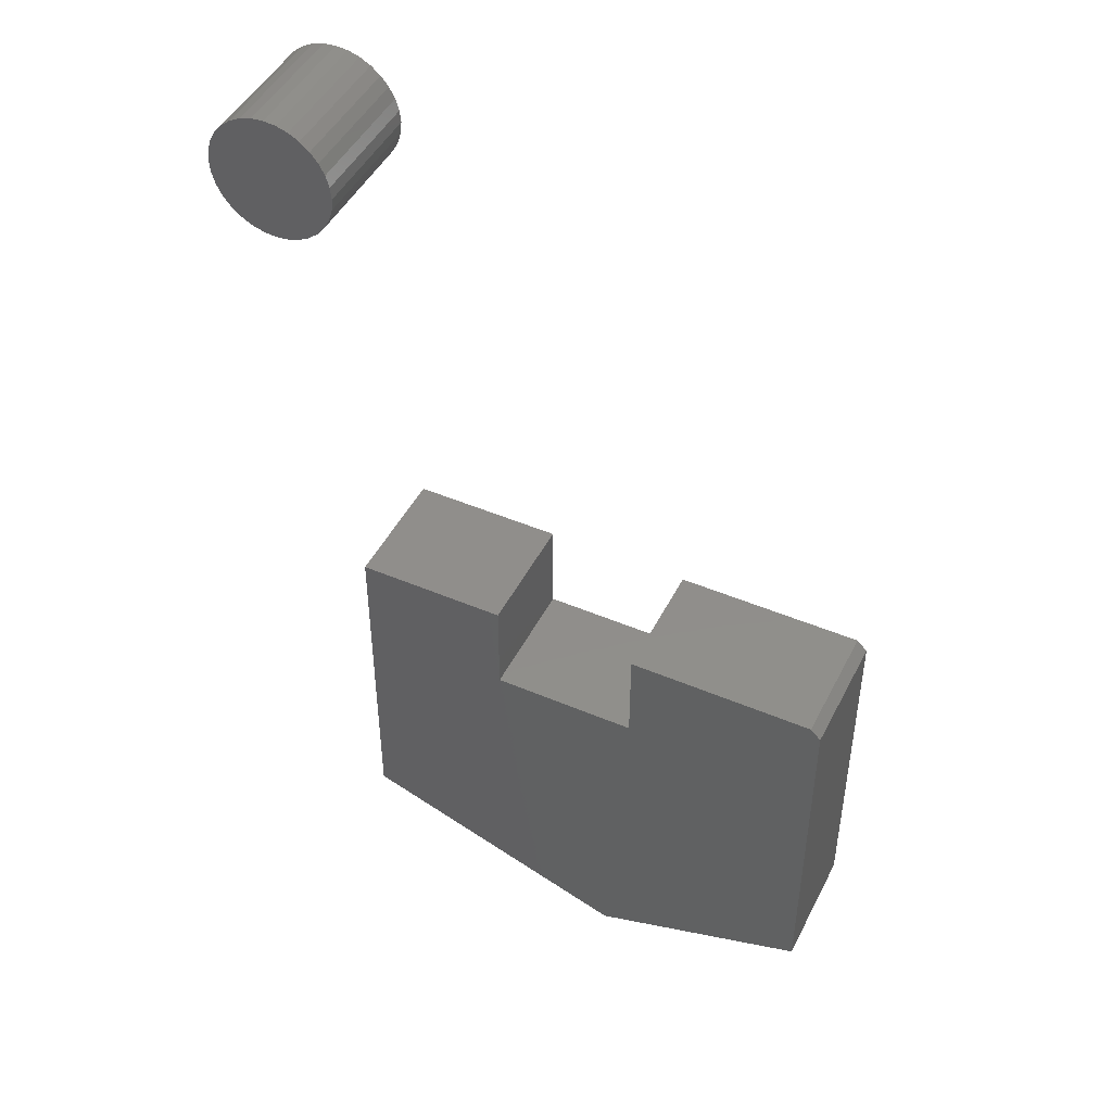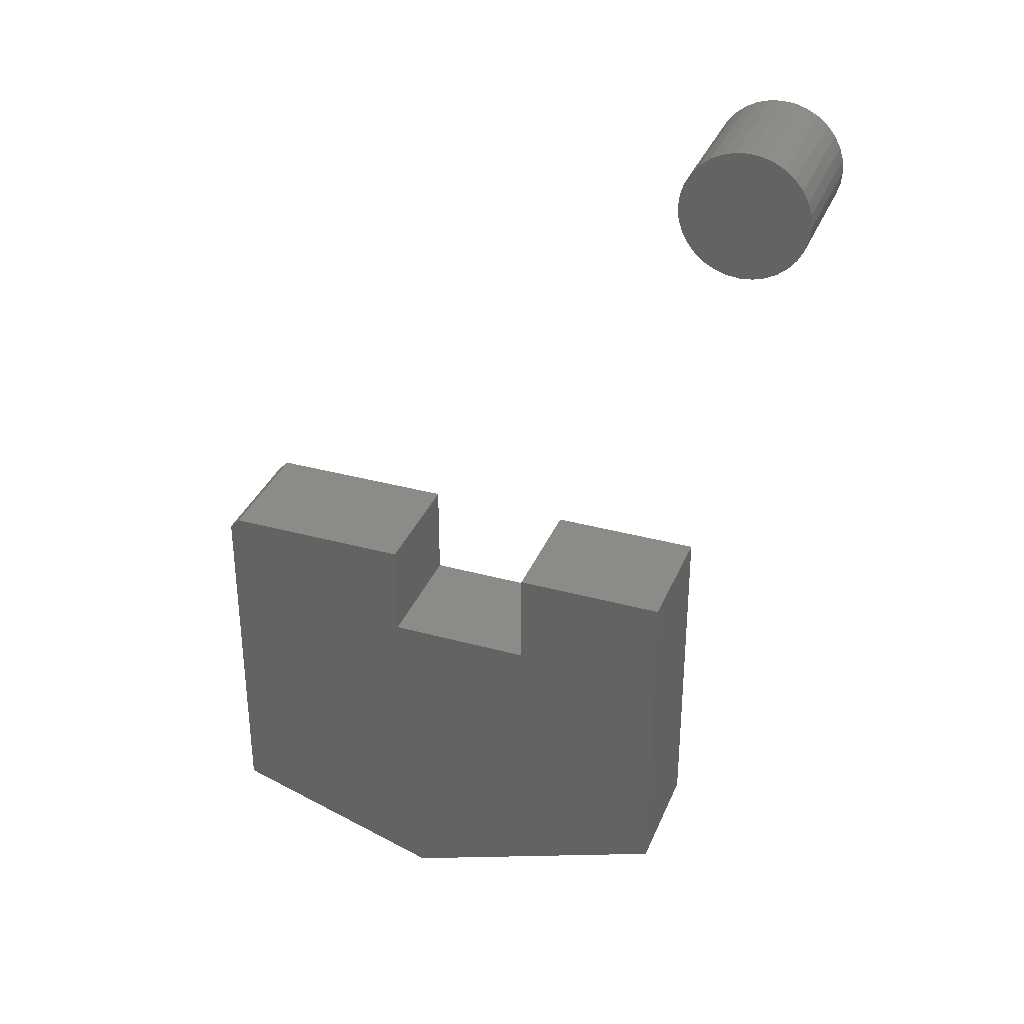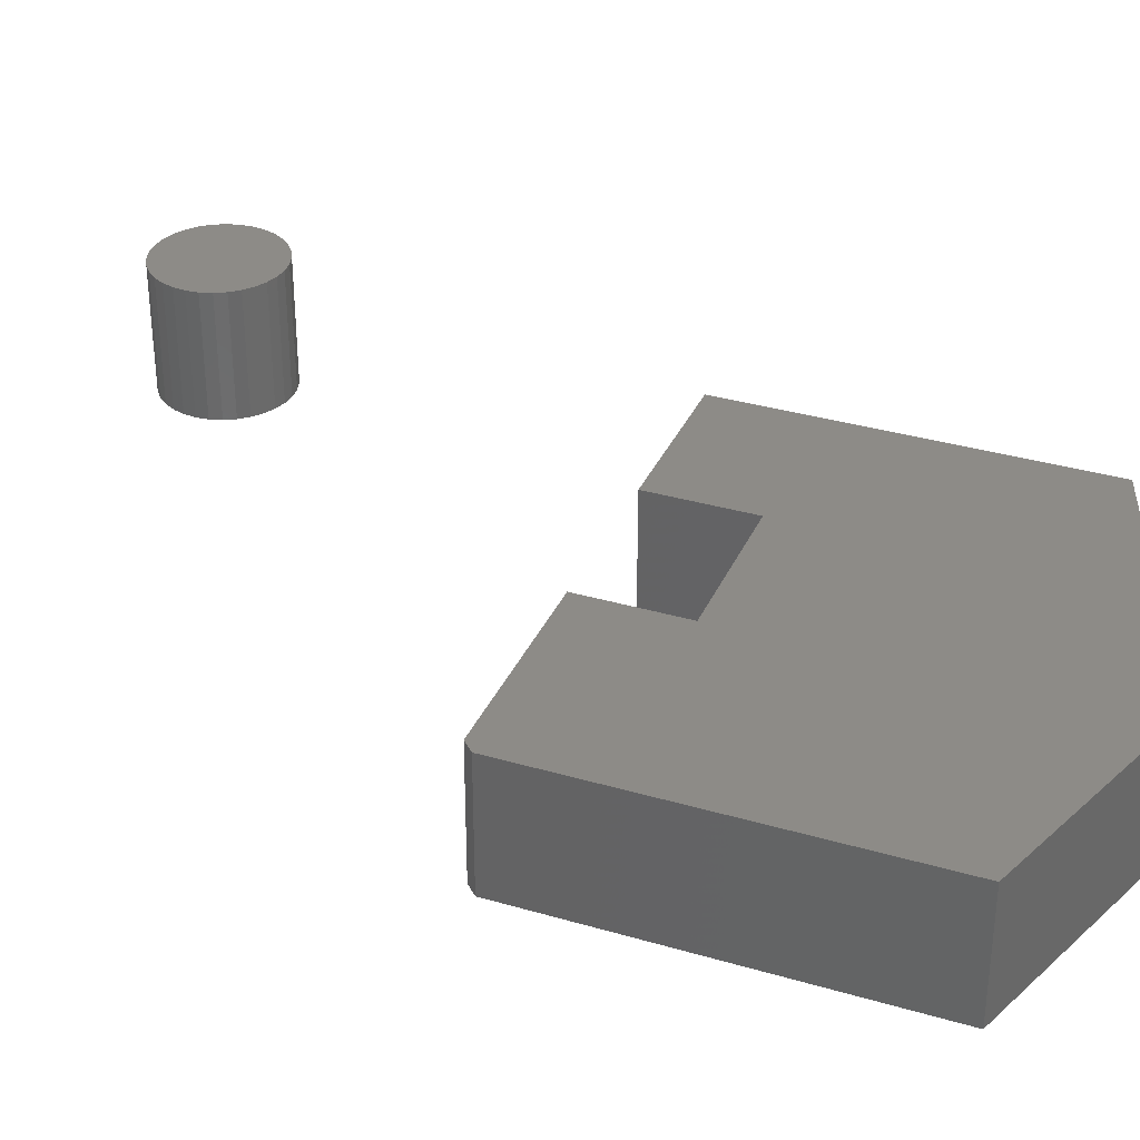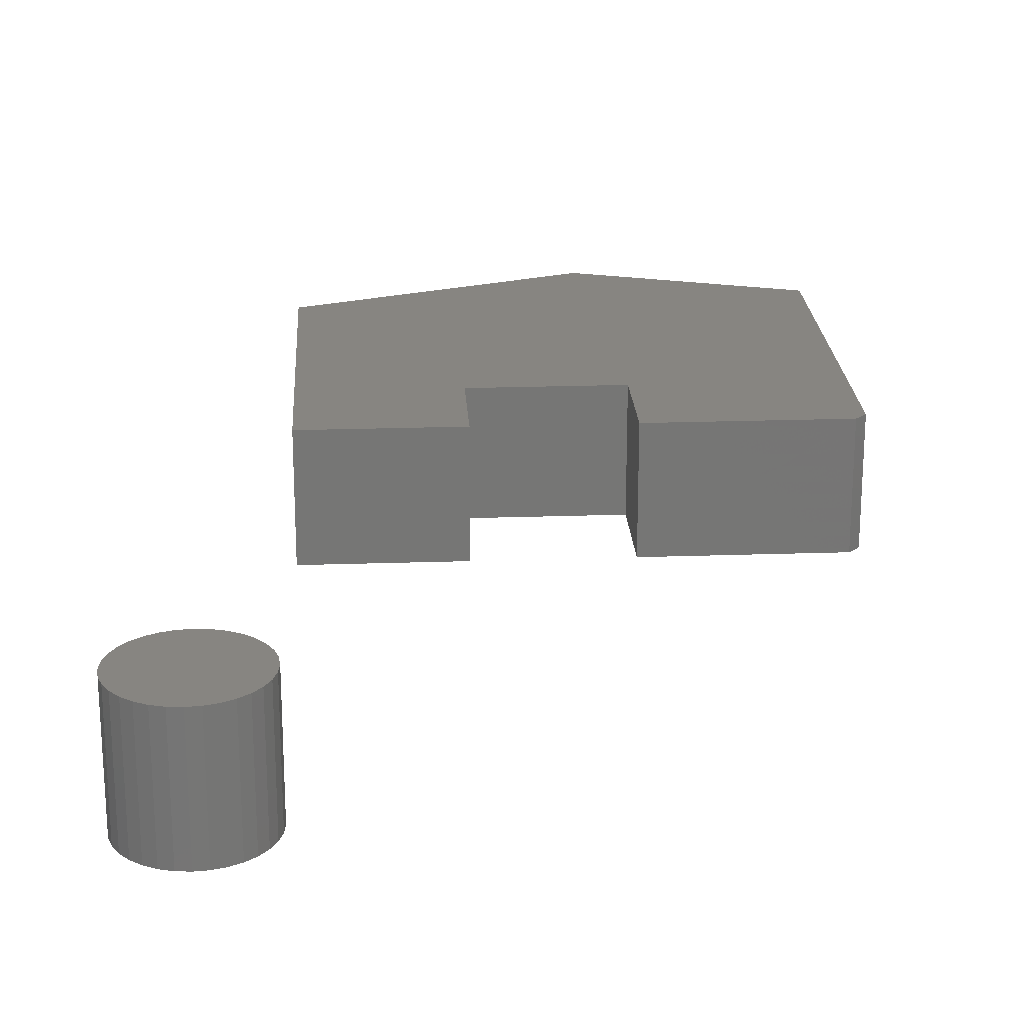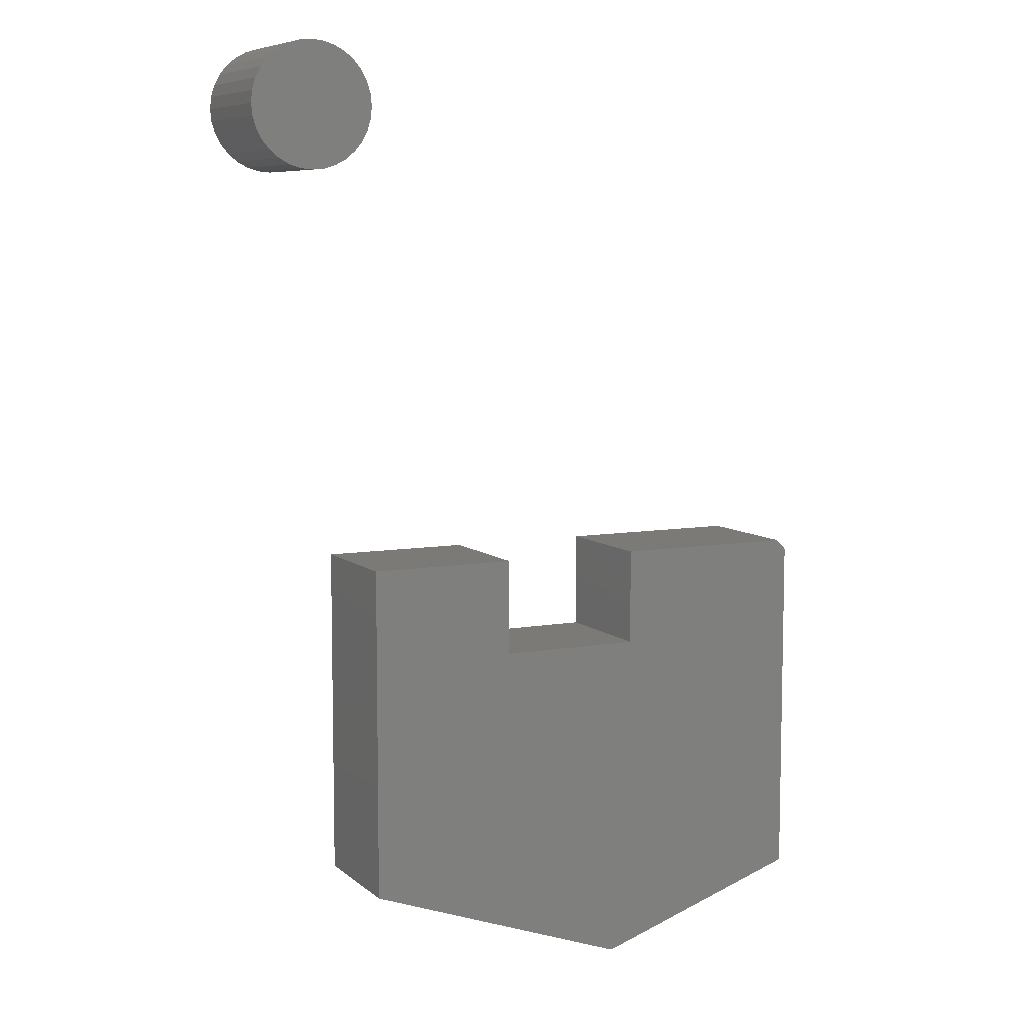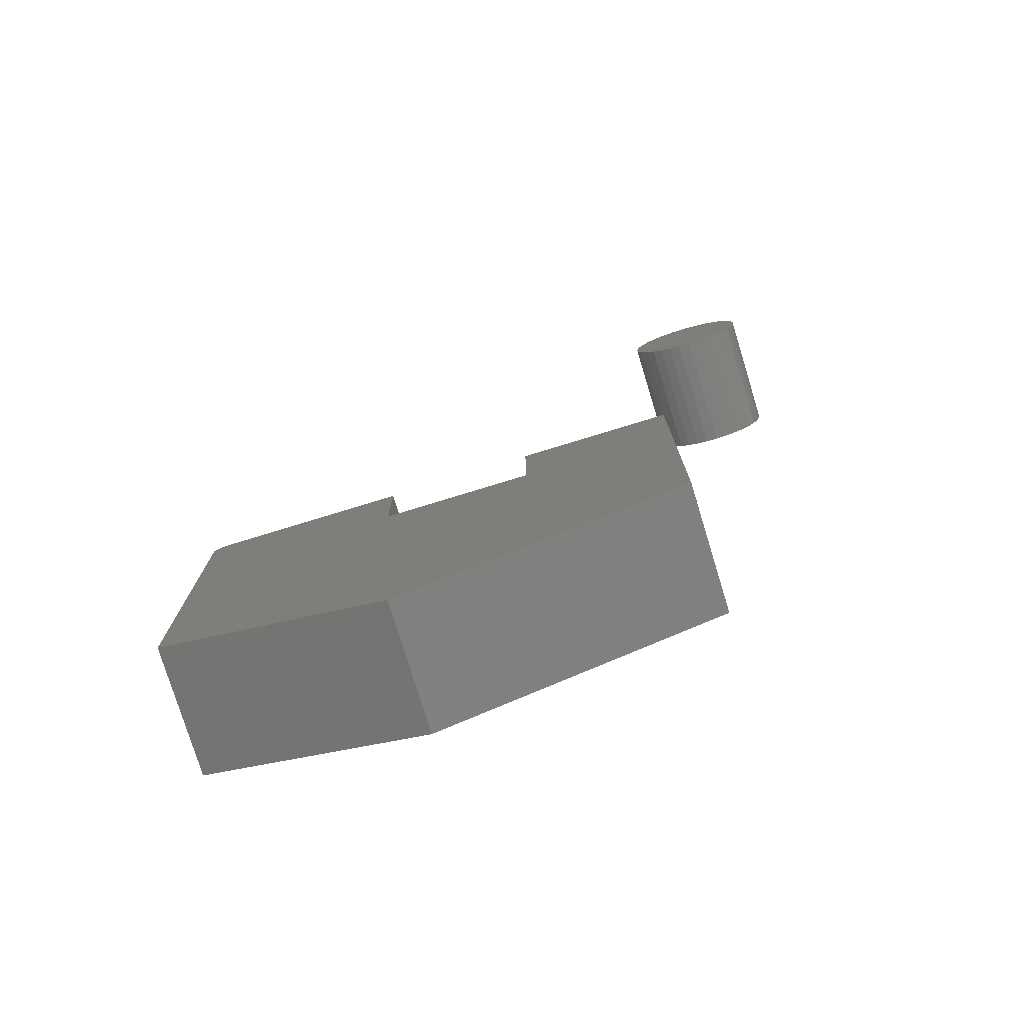
<metadata>
{"format":"stl","ext":"stl","renderer":"f3d","projection":"perspective","resolution":1024,"background":"white","views":[{"elev":46.6,"azim":-154.1,"up":"+Y"},{"elev":34.4,"azim":20.3,"up":"+Y"},{"elev":34.2,"azim":-68.4,"up":"+Z"},{"elev":22.1,"azim":176.6,"up":"+Z"},{"elev":7.8,"azim":153.7,"up":"+Y"},{"elev":-77.3,"azim":17.0,"up":"+Y"}]}
</metadata>
<code>
# stl→obj: 84 verts, 160 faces
v 0.375 -0.5781 0.1875
v -0.3672 -0.6172 0.1875
v -0.03906 -0.7266 0.1875
v 0.375 -0.0625 0.1875
v 0.1484 -0.0625 0.1875
v 0.1484 -0.2109 0.1875
v -0.07031 -0.2109 0.1875
v -0.3672 -0.07812 0.1875
v -0.3516 -0.0625 0.1875
v -0.07031 -0.0625 0.1875
v -0.03906 -0.7266 0
v -0.3672 -0.6172 0
v 0.375 -0.5781 0
v -0.3672 -0.07812 0
v -0.07031 -0.2109 0
v 0.1484 -0.2109 0
v 0.1484 -0.0625 0
v 0.375 -0.0625 0
v -0.3516 -0.0625 0
v -0.07031 -0.0625 0
v 0.4505 0.7263 0.1875
v 0.487 0.7263 0.1875
v 0.4688 0.7281 0.1875
v 0.4329 0.721 0.1875
v 0.5046 0.721 0.1875
v 0.4167 0.7123 0.1875
v 0.5208 0.7123 0.1875
v 0.5208 0.5564 0.1875
v 0.4329 0.5478 0.1875
v 0.5046 0.5478 0.1875
v 0.4505 0.5424 0.1875
v 0.487 0.5424 0.1875
v 0.4688 0.5406 0.1875
v 0.535 0.7007 0.1875
v 0.4025 0.7007 0.1875
v 0.5467 0.6865 0.1875
v 0.3908 0.6865 0.1875
v 0.5554 0.6703 0.1875
v 0.3821 0.6703 0.1875
v 0.5607 0.6527 0.1875
v 0.3768 0.6527 0.1875
v 0.5625 0.6344 0.1875
v 0.375 0.6344 0.1875
v 0.5607 0.6161 0.1875
v 0.3768 0.6161 0.1875
v 0.5554 0.5985 0.1875
v 0.3821 0.5985 0.1875
v 0.5467 0.5823 0.1875
v 0.3908 0.5823 0.1875
v 0.535 0.5681 0.1875
v 0.4025 0.5681 0.1875
v 0.4167 0.5564 0.1875
v 0.4688 0.7281 0
v 0.487 0.7263 0
v 0.4505 0.7263 0
v 0.4329 0.721 0
v 0.5046 0.721 0
v 0.4167 0.7123 0
v 0.5208 0.7123 0
v 0.5046 0.5478 0
v 0.4329 0.5478 0
v 0.5208 0.5564 0
v 0.4505 0.5424 0
v 0.487 0.5424 0
v 0.4688 0.5406 0
v 0.4167 0.5564 0
v 0.4025 0.5681 0
v 0.535 0.5681 0
v 0.3908 0.5823 0
v 0.5467 0.5823 0
v 0.3821 0.5985 0
v 0.5554 0.5985 0
v 0.3768 0.6161 0
v 0.5607 0.6161 0
v 0.375 0.6344 0
v 0.5625 0.6344 0
v 0.3768 0.6527 0
v 0.5607 0.6527 0
v 0.3821 0.6703 0
v 0.5554 0.6703 0
v 0.3908 0.6865 0
v 0.5467 0.6865 0
v 0.4025 0.7007 0
v 0.535 0.7007 0
f 1 2 3
f 4 5 1
f 1 5 6
f 1 6 2
f 2 6 7
f 2 7 8
f 8 7 9
f 9 7 10
f 11 12 13
f 14 15 12
f 12 15 16
f 12 16 13
f 13 16 17
f 13 17 18
f 14 19 15
f 15 19 20
f 8 14 2
f 2 14 12
f 10 20 9
f 9 20 19
f 19 14 9
f 9 14 8
f 15 20 7
f 7 20 10
f 6 16 7
f 7 16 15
f 17 16 5
f 5 16 6
f 4 18 5
f 5 18 17
f 1 13 4
f 4 13 18
f 3 11 1
f 1 11 13
f 2 12 3
f 3 12 11
f 21 22 23
f 22 21 24
f 22 24 25
f 25 24 26
f 25 26 27
f 28 29 30
f 30 29 31
f 30 31 32
f 32 31 33
f 27 26 34
f 34 26 35
f 34 35 36
f 36 35 37
f 36 37 38
f 38 37 39
f 38 39 40
f 40 39 41
f 40 41 42
f 42 41 43
f 42 43 44
f 44 43 45
f 44 45 46
f 46 45 47
f 46 47 48
f 48 47 49
f 48 49 50
f 50 49 51
f 50 51 28
f 28 51 52
f 28 52 29
f 53 54 55
f 56 55 54
f 57 56 54
f 58 56 57
f 59 58 57
f 60 61 62
f 63 61 60
f 64 63 60
f 65 63 64
f 61 66 62
f 62 66 67
f 62 67 68
f 68 67 69
f 68 69 70
f 70 69 71
f 70 71 72
f 72 71 73
f 72 73 74
f 74 73 75
f 74 75 76
f 76 75 77
f 76 77 78
f 78 77 79
f 78 79 80
f 80 79 81
f 80 81 82
f 82 81 83
f 82 83 84
f 84 83 58
f 84 58 59
f 76 42 74
f 74 42 44
f 74 44 72
f 72 44 46
f 72 46 70
f 70 46 48
f 70 48 68
f 68 48 50
f 68 50 62
f 62 50 28
f 62 28 60
f 60 28 30
f 60 30 64
f 64 30 32
f 64 32 65
f 65 32 33
f 65 33 63
f 63 33 31
f 63 31 61
f 61 31 29
f 61 29 66
f 66 29 52
f 66 52 67
f 67 52 51
f 67 51 69
f 69 51 49
f 69 49 71
f 71 49 47
f 71 47 73
f 73 47 45
f 73 45 75
f 75 45 43
f 75 43 77
f 77 43 41
f 77 41 79
f 79 41 39
f 79 39 81
f 81 39 37
f 81 37 83
f 83 37 35
f 83 35 58
f 58 35 26
f 58 26 56
f 56 26 24
f 56 24 55
f 55 24 21
f 55 21 53
f 53 21 23
f 53 23 54
f 54 23 22
f 54 22 57
f 57 22 25
f 57 25 59
f 59 25 27
f 59 27 84
f 84 27 34
f 84 34 82
f 82 34 36
f 82 36 80
f 80 36 38
f 80 38 78
f 78 38 40
f 78 40 76
f 76 40 42

</code>
